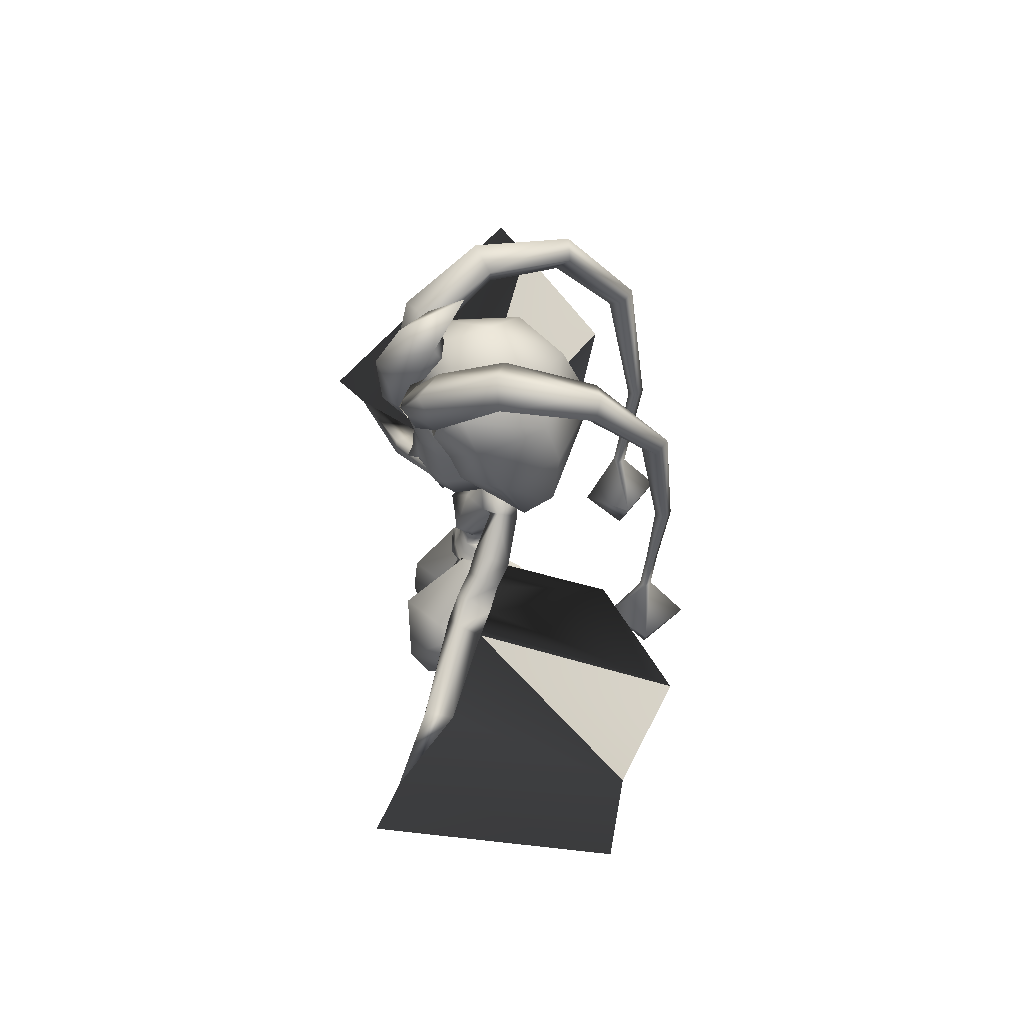
<metadata>
{"format":"obj","ext":"obj","renderer":"f3d","projection":"perspective","resolution":1024,"background":"white","views":[{"elev":46.5,"azim":83.5,"up":"+Y"}]}
</metadata>
<code>
v 0.06075 0.5243 0.09202
v 0.07243 0.5035 0.07635
v 0.0994 0.5278 0.04776
v 0.08268 0.5634 0.06158
v 0.07472 0.5369 -0.02936
v 0.05096 0.5877 -0.01414
v 0.04748 0.593 0.06584
v 0.03438 0.5649 0.105
v 0.04816 0.4039 0.01727
v 0.07966 0.4129 -0.004594
v 0.108 0.4841 0.02368
v 0.07824 0.4755 0.0649
v 0.05538 0.4087 -0.03998
v 0.03726 0.376 -0.01462
v 0.08258 0.4956 -0.04259
v 0 0.6212 0.02273
v 0 0.6057 0.07338
v 0 0.5808 0.1065
v 0 0.4143 0.01011
v 0 0.5745 -0.05649
v 0 0.5026 -0.08853
v 0 0.3494 -0.02666
v 0 0.4784 0.05458
v 0 0.3923 -0.05338
v 0.07642 0.3238 0.01316
v 0.09169 0.3065 0.02715
v 0.1327 0.3321 -0.08908
v 0.1292 0.267 0.05104
v 0.2868 0.3424 -0.1391
v 0.4231 0.3684 -0.06565
v 0.2301 0.249 0.09288
v 0.3063 0.2382 0.1591
v 0.5 0.3526 -0.04208
v 0.3572 0.2303 0.1878
v 0.01316 0.4006 0.019
v 0 0.402 0.004661
v 0 0.4143 0.01011
v 0.01331 0.4109 0.02354
v 0.02631 0.3404 0.06766
v 0.02986 0.3719 0.03661
v 0 0.3662 0.05212
v 0.04843 0.3816 0.02174
v 0.04329 0.3695 -0.000969
v 0.02486 0.3791 -0.00364
v 0.03107 0.3907 0.02686
v 0 0.3869 0.03614
v 0.0258 0.3287 0.05127
v 0 0.3253 0.05875
v 0.03607 0.3676 0.01197
v 0.02305 0.3412 0.01362
v 0.02033 0.3164 0.03952
v 0.01945 0.3192 0.02131
v 0.03762 0.3447 0.05078
v 0.03399 0.3344 0.0507
v 0 0.3404 0.06727
v 0 0.383 -0.009044
v 0.07642 0.3238 0.01316
v 0.07902 0.3462 0.04053
v 0.03696 0.3719 0.02906
v 0.06397 0.3273 0.02924
v 0.06499 0.3399 0.05003
v 0.09658 0.2898 0.05462
v 0.1121 0.2658 0.07318
v 0.1172 0.2848 0.08629
v 0.09739 0.3053 0.07313
v 0.0813 0.3236 0.05882
v 0.0791 0.306 0.04066
v 0.22 0.2335 0.1065
v 0.2116 0.2345 0.1235
v 0.3063 0.2382 0.1591
v 0.113 0.2871 0.03854
v 0.1108 0.3096 0.063
v 0.133 0.2911 0.07628
v 0.1292 0.267 0.05104
v 0.096 0.3282 0.04973
v 0.2184 0.2488 0.1224
v 0.2301 0.249 0.09288
v 0 0.2982 0.06247
v 0 0.2865 0.06802
v 0.02288 0.2948 0.05959
v 0.01842 0.3038 0.05527
v 0.02301 0.3055 0.03984
v 0.02705 0.3077 0.03823
v 0.01972 0.2466 0.01923
v 0.04567 0.1883 0.03044
v 0.001145 0.2121 0.08952
v 0 0.2783 0.01047
v 0.02161 0.2803 0.016
v 0 0.2642 0.02371
v 0.0378 0.2901 0.04094
v 0.04095 0.2796 0.03414
v 0.007523 0.275 0.06051
v 0 0.2603 0.06628
v 0 0.2564 0.04641
v 0.003192 0.2628 0.05165
v 0.02626 0.2841 0.0643
v 0.02826 0.2885 0.0614
v 0.1154 0.1804 0.04673
v 0.03426 0.2259 0.00232
v 0.03624 0.2456 0.0231
v 0.1176 0.2076 0.06978
v 0.06663 0.1336 0.1092
v 0.06598 0.1678 0.1293
v -0.005136 0.1927 0.09099
v -0.01117 0.1687 0.06474
v 0.0623 0.1208 0.07624
v 0.0507 0.2481 0.1291
v 0.1057 0.2352 0.07471
v 0.04197 0.1961 -0.001036
v 0.04427 0.1748 0.004192
v 0.0186 0.1417 0.03552
v 0.0038 0.1492 0.04724
v 0.08498 0.1508 0.02315
v 0.103 0.1613 0.03044
v 0.05704 0.1251 0.05198
v 0.05112 0.1385 0.03002
v 0.05022 0.1221 0.01438
v 0.05792 0.1311 0.006904
v 0.0581 0.1463 0.02313
v 0.04031 0.1445 0.02618
v 0.03901 0.1302 0.009854
v 0.04566 0.1402 -0.001335
v 0.04757 0.1548 0.01712
v 0.05903 0.1317 -0.01342
v 0.03241 0.1265 -0.009549
v 0.07289 0.1035 0.01591
v 0.07877 0.1004 -0.005445
v 0.02767 0.0916 0.003264
v 0.03787 0.09702 0.0205
v 0.05665 0.09542 0.01846
v 0.04077 0.1479 -0.01745
v 0.08166 0.05199 -0.02383
v 0.08546 0.08512 -0.0154
v 0.08347 0.07464 0.007389
v 0.03604 0.04513 -0.0158
v 0.05566 0.07586 -0.00216
v 0.03566 0.0674 0.01425
v 0.02497 0.07137 -0.003346
v 0.04082 0.1392 -0.03882
v 0.01664 0.3166 0.05314
v 0 0.3402 0.003816
v 0 0.3153 0.06132
v 0 0.3972 0.03624
v 0 0.4043 0.04275
v 0.02012 0.295 0.02058
v 0 0.291 0.01483
v 0 0.2731 0.07221
v 0 0.5692 0.08529
v 0 0.5133 0.1203
v 0.01719 0.5429 0.1101
v 0.03438 0.5653 0.09021
v 0.04642 0.42 0.06917
v 0.03209 0.4269 0.09018
v 0.02321 0.4057 0.07855
v 0.05961 0.5441 0.07411
v 0.06075 0.5243 0.09202
v 0.07465 0.5233 0.06172
v 0.05857 0.4902 0.08676
v 0.05735 0.4492 0.08161
v 0.07921 0.473 0.0332
v 0.08029 0.4911 0.04131
v 0.06735 0.4466 0.01551
v 0.008296 0.4419 0.1057
v 0 0.4387 0.1185
v 0 0.4343 0.1068
v 0.03283 0.4452 0.09628
v 0.006389 0.4571 0.1075
v 0.05826 0.5031 0.09246
v 0.07922 0.5072 0.05152
v 0 0.3986 0.08789
v 0.005765 0.4228 0.09828
v 0 0.4218 0.09982
v 0.03387 0.4915 0.1053
v 0.03037 0.5188 0.1062
v 0 0.4859 0.1098
v 0 0.4488 0.1142
v 0.03406 0.4881 0.1036
v 0 0.4571 0.1119
v 0.03426 0.2992 0.03918
v 0 0.3172 0.01427
v 0.01584 0.3043 0.02696
v 0 0.3017 0.02176
v 0.02614 0.5393 0.1262
v 0 0.5347 0.08979
v 0 0.5681 0.06852
v 0.03222 0.6221 0.08672
v 0 0.626 0.1208
v 0 0.5847 0.1479
v 0.03932 0.5819 0.1139
v 0 0.6136 0.07447
v 0 0.6629 0.05033
v 0 0.5312 0.1429
v 0 0.4965 0.1163
v 0.095 0.3466 -0.1473
v 0.1008 0.348 -0.1428
v 0.09865 0.4143 -0.1495
v 0.09205 0.416 -0.1587
v 0.008972 0.5149 0.117
v 0.02208 0.5349 0.1249
v 0.01699 0.5506 0.1203
v 0.03085 0.5215 0.114
v 0.095 0.3022 -0.141
v 0.1021 0.3031 -0.1367
v 0.09906 0.3454 -0.1553
v 0.1003 0.3016 -0.1495
v 0.1068 0.3472 -0.149
v 0.1076 0.4144 -0.16
v 0.1072 0.3028 -0.1427
v 0.09797 0.1942 -0.1475
v 0.1374 0.249 -0.1404
v 0.09326 0.2475 -0.104
v 0.0977 0.5696 0.09246
v 0.07653 0.5983 0.108
v 0.04525 0.5558 0.1238
v 0.05581 0.5346 0.111
v 0.04176 0.5424 0.09642
v 0.02272 0.5243 0.1098
v 0.04346 0.5991 0.08352
v 0.06947 0.5647 0.07144
v 0.1268 0.6178 0.02776
v 0.1069 0.6468 0.02822
v 0.07275 0.6354 0.01561
v 0.1025 0.599 0.01324
v 0.1286 0.6291 -0.07775
v 0.1017 0.6205 -0.07635
v 0.1439 0.6093 -0.07017
v 0.1232 0.5926 -0.06442
v 0.1226 0.5515 -0.1517
v 0.1064 0.5487 -0.1393
v 0.1343 0.5433 -0.139
v 0.1182 0.5388 -0.1255
v 0.09967 0.416 -0.1667
v 0.06295 0.2503 -0.1504
v 0.1043 0.2519 -0.1878
v -0.06075 0.5243 0.09202
v -0.08268 0.5634 0.06158
v -0.0994 0.5278 0.04776
v -0.07243 0.5035 0.07635
v -0.07472 0.5369 -0.02936
v -0.05096 0.5877 -0.01414
v -0.03438 0.5649 0.105
v -0.04748 0.593 0.06584
v -0.04816 0.4039 0.01727
v -0.07824 0.4755 0.0649
v -0.108 0.4841 0.02368
v -0.07966 0.4129 -0.004594
v -0.05538 0.4087 -0.03998
v -0.03726 0.376 -0.01462
v -0.08258 0.4956 -0.04259
v -0.07642 0.3238 0.01316
v -0.1327 0.3321 -0.08908
v -0.09169 0.3065 0.02715
v -0.113 0.2871 0.03854
v -0.2868 0.3424 -0.1391
v -0.1292 0.267 0.05103
v -0.4231 0.3684 -0.06567
v -0.2301 0.249 0.09287
v -0.3063 0.2382 0.1591
v -0.5 0.3526 -0.0421
v -0.3572 0.2303 0.1877
v -0.01316 0.4006 0.019
v -0.01331 0.4109 0.02354
v -0.02631 0.3404 0.06766
v -0.02986 0.3719 0.03661
v -0.04843 0.3816 0.02174
v -0.03107 0.3907 0.02686
v -0.02486 0.3791 -0.00364
v -0.04329 0.3695 -0.000969
v -0.0258 0.3287 0.05127
v -0.02305 0.3412 0.01362
v -0.03607 0.3676 0.01197
v -0.01945 0.3192 0.02131
v -0.02033 0.3164 0.03952
v -0.03762 0.3447 0.05078
v -0.03399 0.3344 0.0507
v -0.07642 0.3238 0.01316
v -0.07902 0.3462 0.04053
v -0.03696 0.3719 0.02906
v -0.06499 0.3399 0.05003
v -0.06397 0.3273 0.02924
v -0.09658 0.2898 0.05462
v -0.09739 0.3053 0.07313
v -0.1172 0.2848 0.08628
v -0.1121 0.2658 0.07317
v -0.0791 0.306 0.04066
v -0.0813 0.3236 0.05882
v -0.22 0.2335 0.1065
v -0.2116 0.2345 0.1235
v -0.3063 0.2382 0.1591
v -0.1292 0.267 0.05103
v -0.133 0.2911 0.07628
v -0.1108 0.3096 0.063
v -0.096 0.3282 0.04973
v -0.2184 0.2488 0.1224
v -0.2301 0.249 0.09287
v -0.01842 0.3038 0.05527
v -0.02288 0.2948 0.05959
v -0.02301 0.3055 0.03984
v -0.02705 0.3077 0.03823
v 0.01174 0.2037 0.06276
v -0.03053 0.1979 -0.002186
v -0.01683 0.2595 0.01235
v -0.02161 0.2803 0.016
v -0.04316 0.2787 0.03886
v -0.0378 0.2901 0.04094
v -0.0081 0.2704 0.06202
v -0.002001 0.264 0.04907
v -0.03096 0.278 0.06776
v -0.02626 0.2841 0.0643
v -0.103 0.1461 0.0408
v -0.105 0.1796 0.05299
v -0.03131 0.2014 -0.01292
v -0.02988 0.1756 -0.02558
v -0.04533 0.1262 0.1097
v -0.04526 0.1654 0.1164
v 0.02522 0.1459 0.04729
v 0.01997 0.1774 0.06403
v -0.0432 0.1027 0.08302
v -0.09592 0.2098 0.05562
v -0.04158 0.2099 0.1122
v -0.0357 0.1463 -0.01744
v 0.01011 0.121 0.0395
v -0.005146 0.1093 0.03288
v -0.03596 0.1282 -0.004898
v -0.07288 0.1111 0.02573
v -0.09084 0.1229 0.03088
v -0.04057 0.09834 0.05833
v -0.03773 0.1033 0.03256
v -0.04587 0.1079 0.02422
v -0.04612 0.08788 0.01443
v -0.03711 0.08238 0.02365
v -0.02778 0.1078 0.02569
v -0.02699 0.08871 0.01536
v -0.03658 0.114 0.0145
v -0.03537 0.0939 0.002197
v -0.04799 0.08427 -0.005347
v -0.02109 0.08051 -0.001928
v -0.06652 0.05569 0.01114
v -0.05955 0.06403 0.03069
v -0.02418 0.05917 0.03465
v -0.01482 0.0498 0.01869
v -0.043 0.05693 0.03418
v -0.03038 0.0992 -0.01427
v -0.06926 0.004248 0.005275
v -0.06989 0.03381 0.03009
v -0.07337 0.0384 0.0056
v -0.02311 0 0.01202
v -0.02161 0.02894 0.03568
v -0.04268 0.03294 0.01891
v -0.012 0.0286 0.01705
v -0.03139 0.08556 -0.03285
v -0.01664 0.3166 0.05314
v -0.02012 0.295 0.02058
v -0.03438 0.5653 0.09021
v -0.01719 0.5429 0.1101
v -0.04642 0.42 0.06917
v -0.02321 0.4057 0.07855
v -0.03209 0.4269 0.09018
v -0.05961 0.5441 0.07411
v -0.07465 0.5233 0.06172
v -0.06075 0.5243 0.09202
v -0.05857 0.4902 0.08676
v -0.08029 0.4911 0.04131
v -0.07921 0.473 0.0332
v -0.05735 0.4492 0.08161
v -0.06735 0.4466 0.01551
v -0.008296 0.4419 0.1057
v -0.006389 0.4571 0.1075
v -0.03283 0.4452 0.09628
v -0.05826 0.5031 0.09246
v -0.07922 0.5072 0.05152
v -0.005765 0.4228 0.09828
v -0.03387 0.4915 0.1053
v -0.03037 0.5188 0.1062
v -0.03406 0.4881 0.1036
v -0.03426 0.2992 0.03918
v -0.01584 0.3043 0.02696
v -0.02614 0.5393 0.1262
v -0.03222 0.6221 0.08672
v -0.03932 0.5819 0.1139
v -0.095 0.3466 -0.1473
v -0.09205 0.416 -0.1587
v -0.09865 0.4143 -0.1495
v -0.1008 0.348 -0.1428
v -0.008972 0.5149 0.117
v -0.01699 0.5506 0.1203
v -0.02208 0.5349 0.1249
v -0.03085 0.5215 0.114
v -0.1021 0.3031 -0.1367
v -0.095 0.3022 -0.141
v -0.09906 0.3454 -0.1553
v -0.1003 0.3016 -0.1495
v -0.1068 0.3472 -0.149
v -0.1076 0.4144 -0.16
v -0.1072 0.3028 -0.1427
v -0.09797 0.1942 -0.1475
v -0.09326 0.2475 -0.104
v -0.1374 0.249 -0.1404
v -0.0977 0.5696 0.09246
v -0.05581 0.5346 0.111
v -0.04525 0.5558 0.1238
v -0.07653 0.5983 0.108
v -0.04176 0.5424 0.09642
v -0.02272 0.5243 0.1098
v -0.04346 0.5991 0.08352
v -0.06947 0.5647 0.07144
v -0.1268 0.6178 0.02776
v -0.1069 0.6468 0.02822
v -0.07275 0.6354 0.01561
v -0.1025 0.599 0.01324
v -0.1286 0.6291 -0.07775
v -0.1017 0.6205 -0.07635
v -0.1439 0.6093 -0.07017
v -0.1232 0.5926 -0.06442
v -0.1226 0.5515 -0.1517
v -0.1064 0.5487 -0.1393
v -0.1343 0.5433 -0.139
v -0.1182 0.5388 -0.1255
v -0.09967 0.416 -0.1667
v -0.06295 0.2503 -0.1504
v -0.1043 0.2519 -0.1878
g 11035_t.obj/AnonymousMesh0
f 1 2 3
f 3 4 1
f 5 6 4
f 4 3 5
f 1 4 7
f 1 8 7
f 9 10 11
f 11 12 9
f 13 10 14
f 13 15 11
f 11 10 13
f 4 6 7
f 6 16 7
f 7 17 18
f 18 8 7
f 10 9 14
f 19 14 9
f 20 5 15
f 15 21 20
f 22 14 19
f 16 6 20
f 23 12 2
f 2 1 23
f 8 18 23
f 9 12 23
f 1 8 23
f 19 9 23
f 13 14 22
f 22 24 13
f 13 24 21
f 21 15 13
f 7 16 17
f 12 11 3
f 3 2 12
f 11 15 5
f 5 3 11
f 20 6 5
f 27 26 25
f 27 71 26
f 29 28 71
f 28 30 29
f 30 32 31
f 27 29 71
f 32 30 33
f 33 34 32
f 31 28 30
f 35 36 37
f 37 38 35
f 39 40 41
f 42 43 44
f 44 45 42
f 46 41 40
f 40 45 46
f 47 39 48
f 43 49 50
f 47 51 52
f 52 50 47
f 53 39 54
f 39 55 48
f 44 43 50
f 35 56 36
f 45 44 35
f 47 50 54
f 40 39 53
f 40 53 50
f 57 43 42
f 42 58 57
f 59 49 60
f 60 61 59
f 40 42 45
f 60 49 43
f 43 57 60
f 62 63 64
f 64 65 62
f 62 65 66
f 66 67 62
f 68 69 64
f 64 63 68
f 70 69 68
f 71 72 73
f 73 74 71
f 63 62 71
f 71 74 63
f 62 67 26
f 26 71 62
f 75 26 57
f 57 58 75
f 58 61 66
f 66 75 58
f 67 60 57
f 57 26 67
f 72 71 26
f 26 75 72
f 76 70 77
f 78 79 80
f 80 81 78
f 82 81 83
f 95 84 85
f 85 86 95
f 87 88 84
f 84 89 87
f 88 90 91
f 91 84 88
f 92 93 94
f 94 95 92
f 97 96 90
f 97 91 90
f 95 94 89
f 89 84 95
f 98 99 100
f 100 101 98
f 102 98 101
f 101 103 102
f 102 103 104
f 104 105 102
f 102 106 114
f 114 98 102
f 105 112 106
f 106 102 105
f 97 107 108
f 108 91 97
f 91 108 85
f 85 84 91
f 97 92 86
f 86 107 97
f 104 100 85
f 85 86 104
f 101 108 85
f 101 100 85
f 100 99 105
f 100 104 105
f 103 107 86
f 86 104 103
f 108 107 103
f 103 101 108
f 109 110 111
f 111 112 109
f 113 110 109
f 109 114 113
f 112 111 115
f 115 106 112
f 115 113 114
f 114 106 115
f 116 117 118
f 118 119 116
f 120 121 117
f 117 116 120
f 119 118 122
f 122 123 119
f 118 124 122
f 122 125 121
f 124 118 126
f 126 127 124
f 125 128 129
f 129 121 125
f 117 121 129
f 129 130 117
f 125 122 131
f 122 124 131
f 132 133 134
f 135 136 137
f 134 136 132
f 137 138 135
f 133 132 136
f 136 135 138
f 128 127 136
f 136 134 126
f 126 130 136
f 125 131 139
f 131 124 139
f 124 125 139
f 122 121 120
f 120 123 122
f 126 134 133
f 133 127 126
f 128 125 124
f 124 127 128
f 126 118 117
f 117 130 126
f 138 137 129
f 129 128 138
f 129 137 136
f 136 130 129
f 136 138 128
f 127 133 136
f 92 95 86
f 98 114 109
f 109 99 98
f 109 112 105
f 105 99 109
f 47 140 51
f 44 50 141
f 141 56 44
f 81 140 142
f 142 78 81
f 55 39 41
f 46 45 35
f 35 143 46
f 143 35 38
f 38 144 143
f 182 145 146
f 92 97 147
f 147 93 92
f 97 96 147
f 63 74 77
f 77 68 63
f 68 77 70
f 73 76 77
f 77 74 73
f 42 40 59
f 73 72 65
f 65 64 73
f 65 72 75
f 75 66 65
f 76 73 64
f 64 69 76
f 61 60 67
f 67 66 61
f 70 76 69
f 61 58 42
f 42 59 61
f 40 49 59
f 49 40 50
f 39 47 54
f 50 53 54
f 110 123 120
f 120 111 110
f 119 123 110
f 110 113 119
f 111 120 116
f 116 115 111
f 116 119 113
f 113 115 116
f 35 44 56
f 148 149 150
f 150 151 148
f 152 153 154
f 155 156 157
f 158 159 160
f 160 161 158
f 159 152 162
f 162 160 159
f 152 38 162
f 163 164 165
f 163 166 167
f 168 169 157
f 157 156 168
f 144 154 170
f 170 171 172
f 173 174 149
f 149 175 173
f 164 163 176
f 150 149 174
f 174 156 150
f 156 155 151
f 151 150 156
f 158 161 169
f 169 168 158
f 175 177 173
f 38 37 162
f 176 163 167
f 167 178 176
f 79 147 96
f 96 80 79
f 80 96 90
f 90 179 80
f 88 145 179
f 179 90 88
f 88 87 146
f 146 145 88
f 81 80 179
f 179 83 81
f 83 179 145
f 83 145 181
f 50 52 180
f 180 141 50
f 51 82 52
f 81 82 51
f 51 140 81
f 140 47 48
f 48 142 140
f 52 181 182
f 182 180 52
f 181 82 83
f 145 182 181
f 52 82 181
f 167 175 178
f 163 171 153
f 153 166 163
f 159 158 177
f 177 166 159
f 168 156 174
f 174 173 168
f 158 168 173
f 173 177 158
f 153 152 159
f 159 166 153
f 165 172 171
f 171 163 165
f 171 170 154
f 154 153 171
f 185 184 183
f 183 189 185
f 186 187 188
f 188 189 186
f 186 189 185
f 185 190 186
f 186 191 187
f 183 189 188
f 188 192 183
f 184 193 183
f 191 186 190
f 193 183 192
f 194 195 196
f 196 197 194
f 200 199 198
f 198 201 199
f 195 194 202
f 202 203 195
f 204 205 202
f 202 194 204
f 206 207 196
f 196 195 206
f 204 206 208
f 208 205 204
f 209 210 211
f 212 213 214
f 214 215 212
f 216 215 201
f 201 217 216
f 214 213 218
f 218 200 214
f 214 199 201
f 201 215 214
f 200 198 217
f 201 198 217
f 218 200 216
f 216 219 218
f 212 215 216
f 216 219 212
f 220 221 213
f 213 212 220
f 221 222 218
f 218 213 221
f 219 218 222
f 222 223 219
f 220 212 219
f 219 223 220
f 224 225 222
f 222 221 224
f 220 226 224
f 224 221 220
f 223 222 225
f 225 227 223
f 226 220 223
f 223 227 226
f 228 229 225
f 225 224 228
f 226 230 228
f 228 224 226
f 231 229 197
f 197 196 231
f 207 230 231
f 231 196 207
f 232 204 194
f 194 197 232
f 206 204 232
f 232 207 206
f 200 217 216
f 200 199 214
f 228 232 197
f 197 229 228
f 207 232 228
f 228 230 207
f 227 225 229
f 229 231 227
f 230 226 227
f 227 231 230
f 203 202 233
f 233 211 203
f 205 234 233
f 233 202 205
f 205 208 210
f 210 234 205
f 195 203 208
f 208 206 195
f 208 203 211
f 211 210 208
f 233 209 211
f 234 209 233
f 210 209 234
f 235 236 237
f 237 238 235
f 239 237 236
f 236 240 239
f 235 241 242
f 242 236 235
f 243 244 245
f 245 246 243
f 247 248 246
f 247 246 245
f 245 249 247
f 236 242 240
f 240 242 16
f 242 241 18
f 18 17 242
f 246 248 243
f 19 243 248
f 20 21 249
f 249 239 20
f 22 19 248
f 16 20 240
f 23 235 238
f 238 244 23
f 241 23 18
f 243 23 244
f 235 23 241
f 19 23 243
f 247 24 22
f 22 248 247
f 247 249 21
f 21 24 247
f 242 17 16
f 244 238 237
f 237 245 244
f 245 237 239
f 239 249 245
f 20 239 240
f 252 251 250
f 253 251 252
f 255 254 253
f 255 254 256
f 258 256 257
f 254 251 253
f 258 260 259
f 259 256 258
f 255 257 256
f 261 262 37
f 37 36 261
f 263 41 264
f 265 266 267
f 267 268 265
f 46 266 264
f 264 41 46
f 269 48 263
f 268 270 271
f 269 270 272
f 272 273 269
f 274 275 263
f 263 48 55
f 267 270 268
f 261 36 56
f 266 261 267
f 269 275 270
f 264 274 263
f 264 270 274
f 276 277 265
f 265 268 276
f 278 279 280
f 280 271 278
f 264 266 265
f 280 276 268
f 268 271 280
f 281 282 283
f 283 284 281
f 281 285 286
f 286 282 281
f 287 284 283
f 283 288 287
f 289 287 288
f 253 290 291
f 291 292 253
f 284 290 253
f 253 281 284
f 281 253 252
f 252 285 281
f 293 277 276
f 276 252 293
f 277 293 286
f 286 279 277
f 285 252 276
f 276 280 285
f 292 293 252
f 252 253 292
f 294 295 289
f 78 296 297
f 297 79 78
f 298 299 296
f 307 300 301
f 301 302 307
f 87 89 302
f 302 303 87
f 303 304 305
f 304 303 302
f 94 307 306
f 94 93 306
f 305 304 308
f 308 309 305
f 307 302 89
f 89 94 307
f 310 311 312
f 312 313 310
f 314 315 311
f 311 310 314
f 314 316 317
f 317 315 314
f 314 310 326
f 326 318 314
f 316 314 318
f 318 322 316
f 308 304 319
f 319 320 308
f 304 302 301
f 301 319 304
f 308 320 300
f 300 306 308
f 301 300 317
f 317 312 301
f 301 312 311
f 311 319 301
f 312 317 316
f 316 313 312
f 315 317 300
f 300 320 315
f 319 311 315
f 315 320 319
f 321 322 323
f 323 324 321
f 325 326 321
f 321 324 325
f 322 318 327
f 327 323 322
f 327 318 326
f 326 325 327
f 328 329 330
f 330 331 328
f 332 328 331
f 331 333 332
f 329 334 335
f 335 330 329
f 330 335 336
f 335 333 337
f 336 338 339
f 339 330 336
f 337 333 340
f 340 341 337
f 331 342 340
f 340 333 331
f 337 343 335
f 335 343 336
f 344 345 346
f 347 348 349
f 345 344 349
f 348 347 350
f 346 349 344
f 349 350 347
f 341 349 338
f 349 342 339
f 339 345 349
f 337 351 343
f 343 351 336
f 336 351 337
f 335 334 332
f 332 333 335
f 339 338 346
f 346 345 339
f 341 338 336
f 336 337 341
f 339 342 331
f 331 330 339
f 350 341 340
f 340 348 350
f 340 342 349
f 349 348 340
f 349 341 350
f 338 349 346
f 306 300 307
f 310 313 321
f 321 326 310
f 321 313 316
f 316 322 321
f 269 273 352
f 267 56 141
f 141 270 267
f 296 78 142
f 142 352 296
f 55 41 263
f 46 143 261
f 261 266 46
f 143 144 262
f 262 261 143
f 182 146 353
f 306 93 147
f 147 308 306
f 308 147 309
f 284 287 295
f 295 290 284
f 287 289 295
f 291 290 295
f 295 294 291
f 265 278 264
f 291 283 282
f 282 292 291
f 282 286 293
f 293 292 282
f 294 288 283
f 283 291 294
f 279 286 285
f 285 280 279
f 289 288 294
f 279 278 265
f 265 277 279
f 264 278 271
f 271 270 264
f 263 275 269
f 270 275 274
f 324 323 332
f 332 334 324
f 329 325 324
f 324 334 329
f 323 327 328
f 328 332 323
f 328 327 325
f 325 329 328
f 261 56 267
f 148 354 355
f 355 149 148
f 356 357 358
f 359 360 361
f 362 363 364
f 364 365 362
f 365 364 366
f 366 356 365
f 356 366 262
f 367 165 164
f 367 368 369
f 370 361 360
f 360 371 370
f 144 357 356
f 356 262 144
f 170 172 372
f 373 175 149
f 149 374 373
f 164 176 367
f 355 361 374
f 374 149 355
f 361 355 354
f 354 359 361
f 362 370 371
f 371 363 362
f 175 373 375
f 262 366 37
f 176 178 368
f 368 367 176
f 79 297 309
f 309 147 79
f 297 376 305
f 305 309 297
f 303 305 376
f 376 353 303
f 303 353 146
f 146 87 303
f 296 299 376
f 376 297 296
f 299 353 376
f 299 377 353
f 270 141 180
f 180 272 270
f 273 272 298
f 296 352 273
f 273 298 296
f 352 142 48
f 48 269 352
f 272 180 182
f 182 377 272
f 377 299 298
f 353 377 182
f 272 377 298
f 368 178 175
f 367 369 358
f 358 372 367
f 365 369 375
f 375 362 365
f 370 373 374
f 374 361 370
f 362 375 373
f 373 370 362
f 358 369 365
f 365 356 358
f 165 367 372
f 372 172 165
f 372 358 357
f 357 170 372
f 185 380 378
f 378 184 185
f 379 380 188
f 188 187 379
f 379 190 185
f 185 380 379
f 379 187 191
f 378 192 188
f 188 380 378
f 193 184 378
f 191 190 379
f 193 192 378
f 381 382 383
f 383 384 381
f 387 386 385
f 385 387 388
f 384 389 390
f 390 381 384
f 391 381 390
f 390 392 391
f 393 384 383
f 383 394 393
f 391 392 395
f 395 393 391
f 396 397 398
f 399 400 401
f 401 402 399
f 403 404 388
f 388 400 403
f 401 386 405
f 405 402 401
f 401 400 388
f 388 387 401
f 385 386 404
f 388 404 385
f 405 406 403
f 403 386 405
f 399 406 403
f 403 400 399
f 407 399 402
f 402 408 407
f 408 402 405
f 405 409 408
f 406 410 409
f 409 405 406
f 407 410 406
f 406 399 407
f 411 408 409
f 409 412 411
f 407 408 411
f 411 413 407
f 410 414 412
f 412 409 410
f 413 414 410
f 410 407 413
f 415 411 412
f 412 416 415
f 413 411 415
f 415 417 413
f 418 383 382
f 382 416 418
f 394 383 418
f 418 417 394
f 419 382 381
f 381 391 419
f 393 394 419
f 419 391 393
f 404 386 403
f 386 401 387
f 415 416 382
f 382 419 415
f 394 417 415
f 415 419 394
f 414 418 416
f 416 412 414
f 417 418 414
f 414 413 417
f 389 397 420
f 420 390 389
f 392 390 420
f 420 421 392
f 392 421 398
f 398 395 392
f 384 393 395
f 395 389 384
f 395 398 397
f 397 389 395
f 420 397 396
f 421 420 396
f 398 421 396
f 177 175 167
f 167 166 177
f 368 175 375
f 375 369 368
f 144 38 152
f 152 154 144
f 144 170 357

</code>
